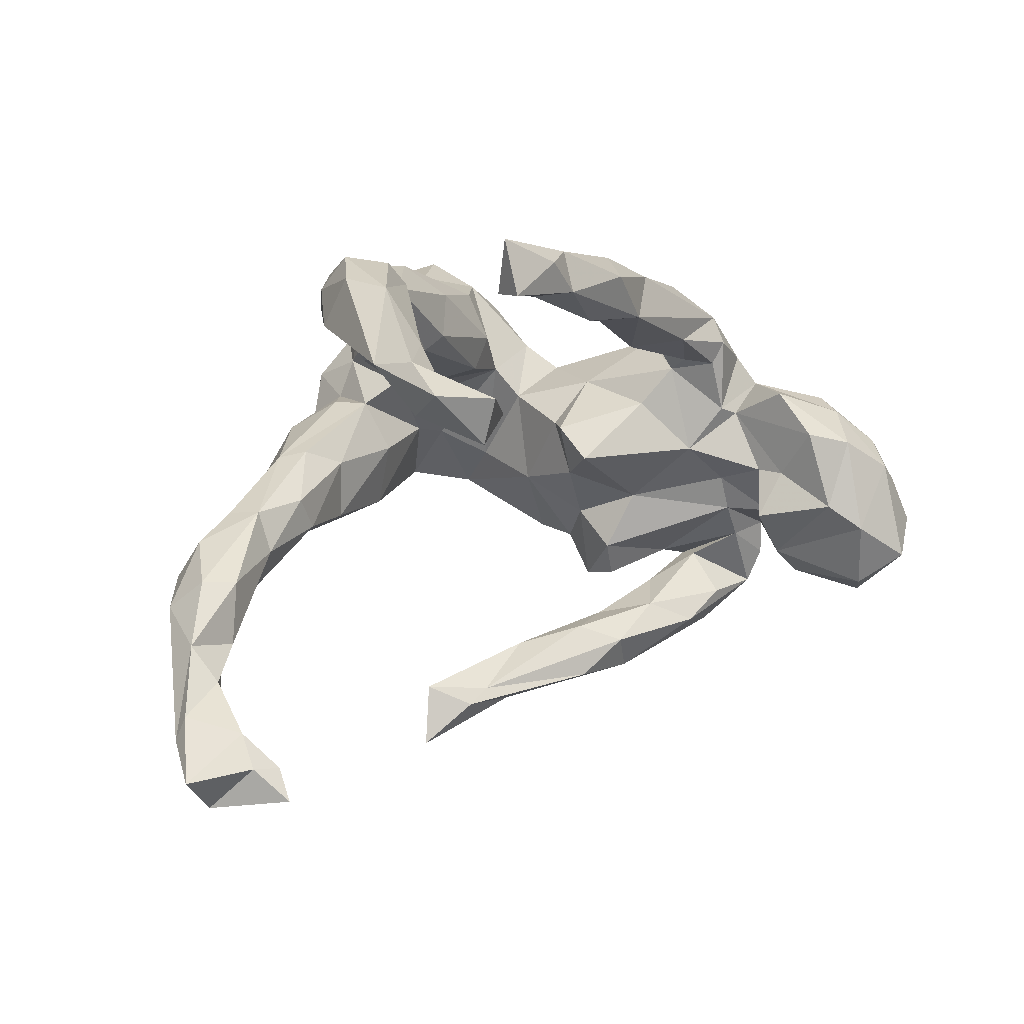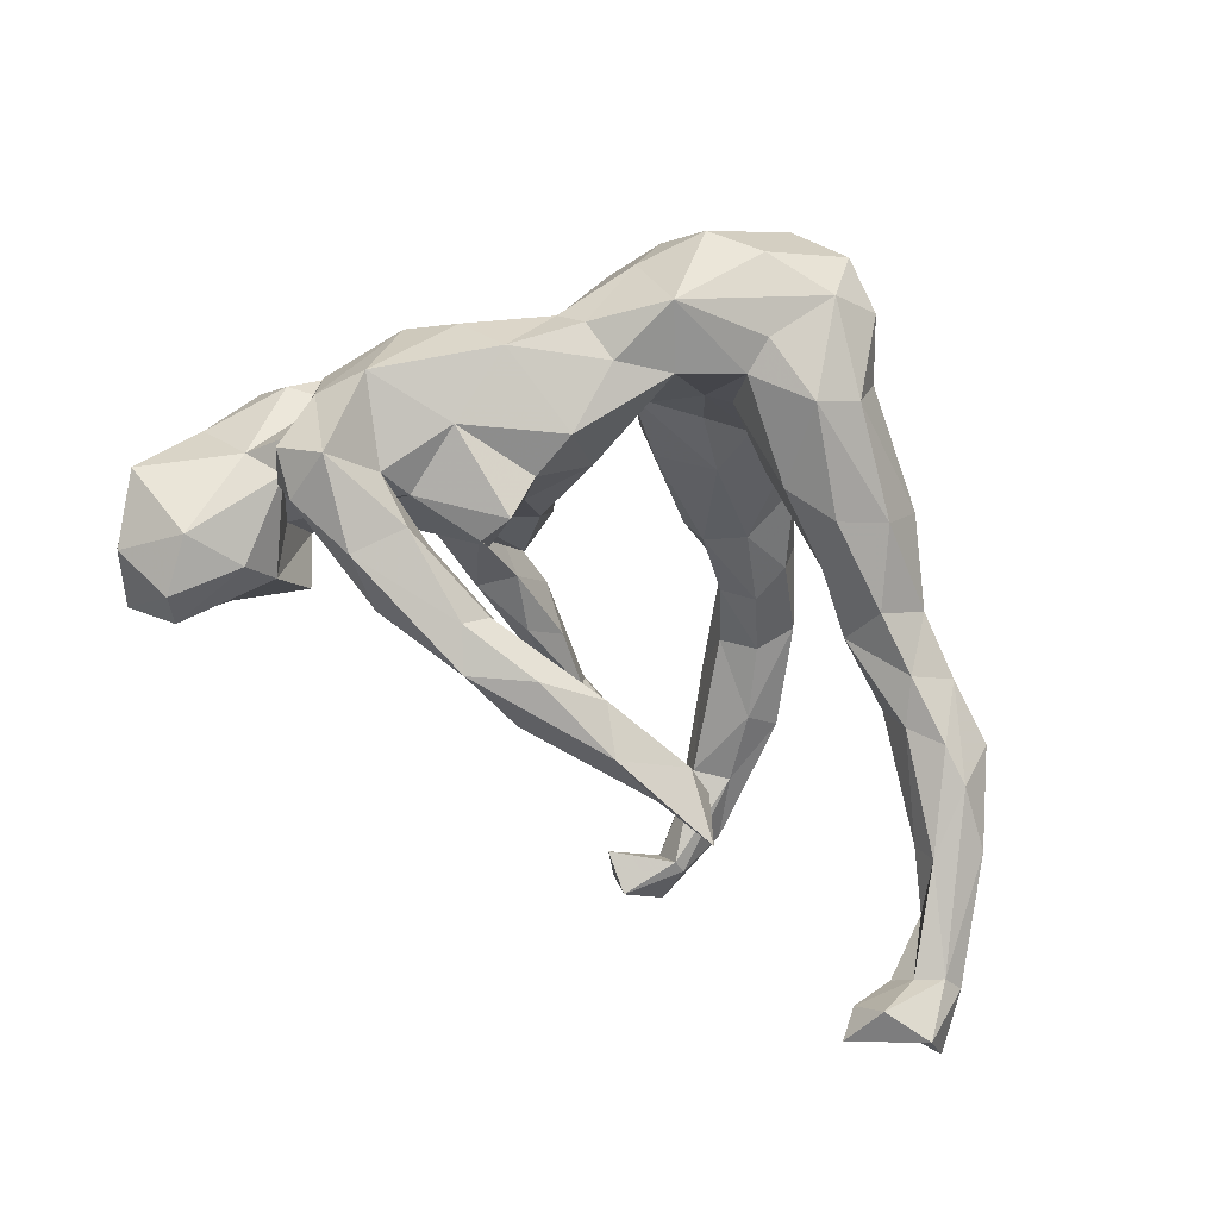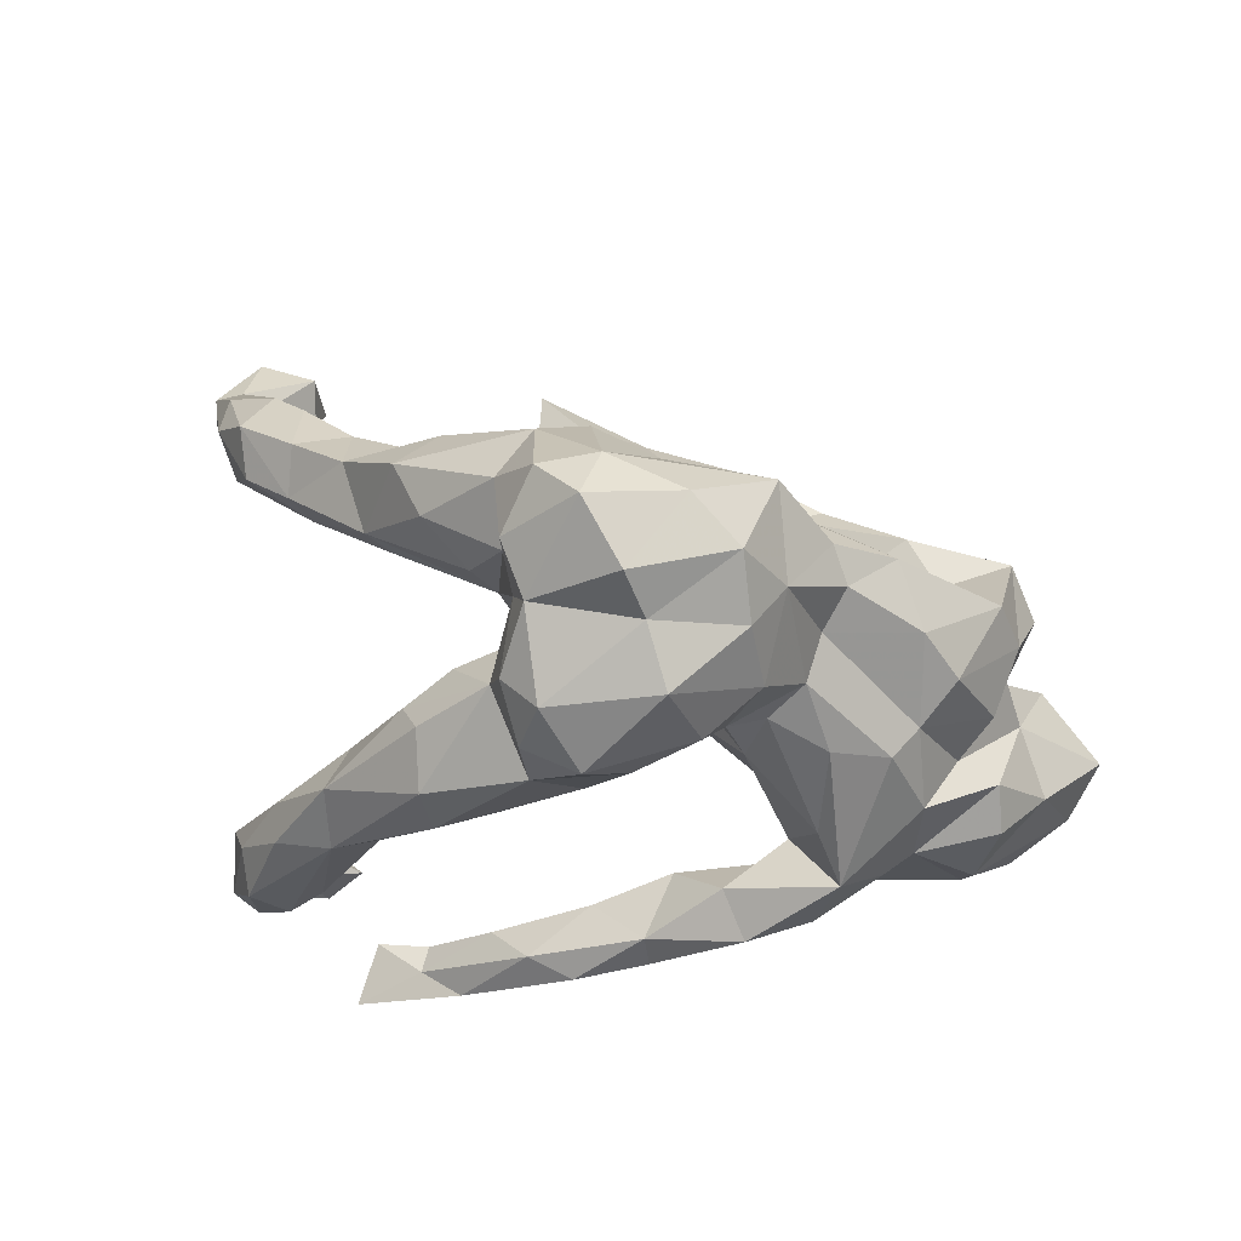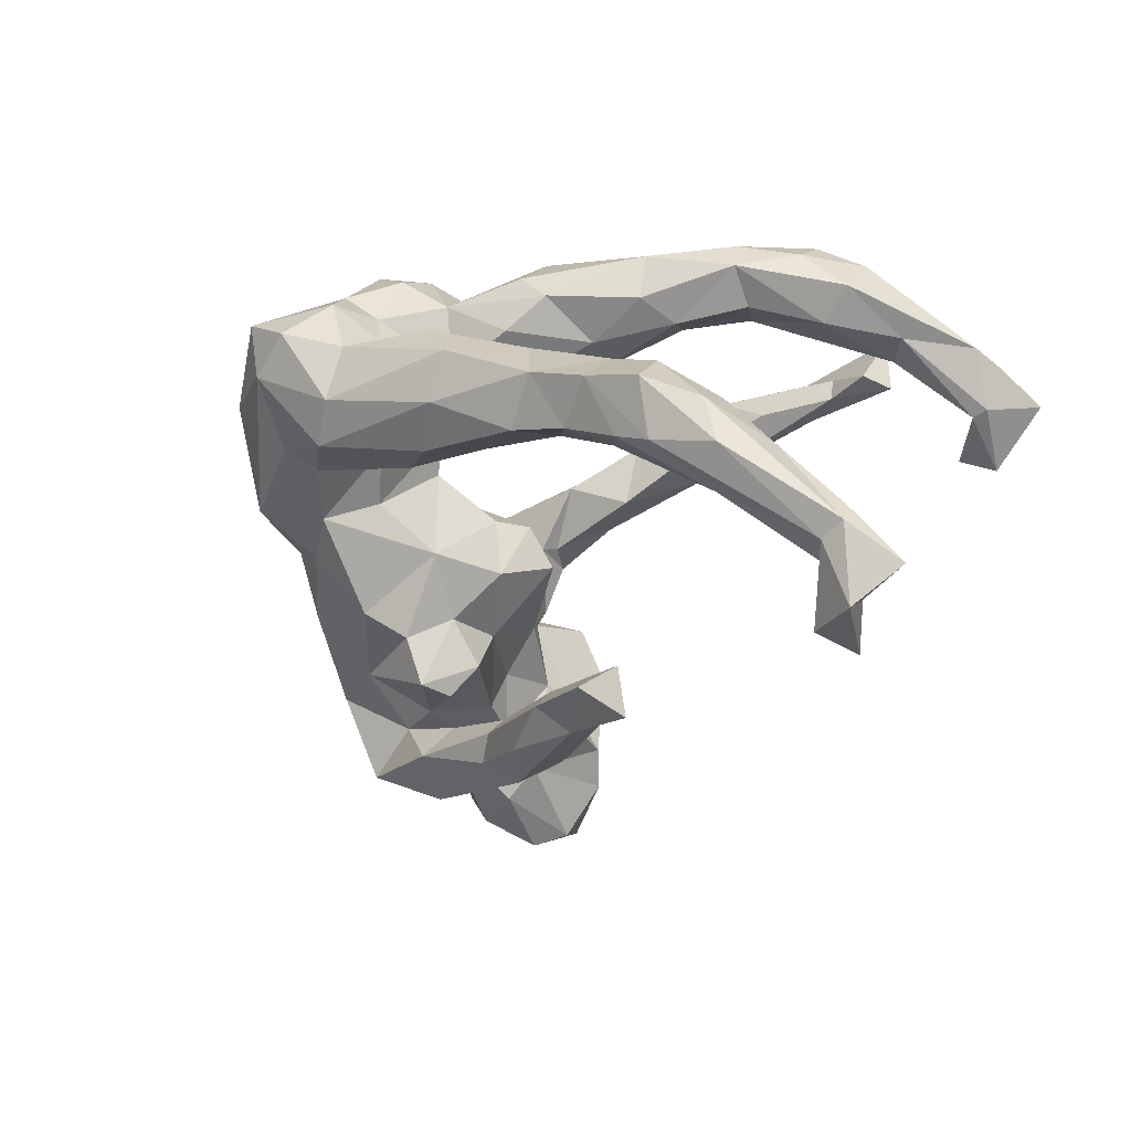
<metadata>
{"format":"obj","ext":"obj","renderer":"f3d","projection":"perspective","resolution":1024,"background":"white","views":[{"elev":0.7,"azim":-35.1,"up":"+Z"},{"elev":-51.6,"azim":143.6,"up":"+Z"},{"elev":52.4,"azim":8.8,"up":"+Y"},{"elev":-37.2,"azim":-119.4,"up":"+Z"}]}
</metadata>
<code>
v 0.595 -0.3362 -0.1188
v 0.6091 -0.2931 -0.182
v 0.6454 -0.2131 -0.1047
v 0.517 -0.36 -0.02799
v 0.612 -0.2835 -0.05158
v 0.5372 -0.3083 0.0178
v 0.57 -0.169 -0.002966
v 0.5557 -0.1974 -0.2042
v 0.5471 -0.3717 -0.1827
v 0.5297 -0.2779 -0.2438
v 0.5255 -0.01291 -0.1848
v 0.4706 -0.2874 0.06792
v 0.5241 -0.1148 -0.08052
v 0.5043 0.03797 -0.09994
v 0.5119 -0.1263 0.09099
v 0.4916 -0.3216 -0.2299
v 0.4612 -0.1913 -0.2121
v 0.4552 -0.3651 -0.1365
v 0.4909 -0.06513 -0.1819
v 0.4376 -0.3507 0.01242
v 0.4855 -0.2327 0.09363
v 0.4999 -0.06889 0.05177
v 0.4411 -0.04346 0.04022
v 0.4959 -0.03996 -0.09997
v 0.3697 -0.01765 -0.1855
v 0.4786 -0.04308 -0.2351
v 0.4809 0.00779 -0.001837
v 0.4074 -0.3357 -0.09862
v 0.4032 -0.2075 -0.1771
v 0.4769 -0.08259 -0.1287
v 0.4843 0.04673 -0.2311
v 0.371 -0.3265 0.02531
v 0.3382 0.03351 -0.2663
v 0.4724 0.1151 -0.1044
v 0.3743 -0.1087 -0.1012
v 0.3295 0.2372 -0.06398
v 0.4177 -0.07991 -0.1481
v 0.4259 0.1227 0.02983
v 0.4215 -0.1642 -0.1061
v 0.3983 -0.1566 0.1204
v 0.3836 0.07374 0.07856
v 0.3711 -0.2548 -0.04028
v 0.4034 -0.03258 0.1298
v 0.3594 -0.2094 -0.03378
v 0.3746 0.1873 0.01102
v 0.39 0.0358 -0.1851
v 0.3895 -0.02657 -0.3025
v 0.351 -0.2725 0.09692
v 0.3339 0.024 -0.1788
v 0.378 -0.07418 -0.2517
v 0.3331 -0.2389 -0.1145
v 0.3608 -0.1503 0.165
v 0.2667 -0.1306 0.003
v 0.3362 -0.1744 0.06585
v 0.3472 -0.1227 -0.04766
v 0.23 -0.06783 -0.2705
v 0.304 -0.174 0.07355
v 0.2711 0.2731 0.01903
v 0.3528 0.08077 0.1355
v 0.3069 -0.07949 0.2371
v 0.3388 0.1348 -0.1409
v 0.1904 -0.1776 0.2801
v 0.227 0.04161 -0.2184
v 0.3062 -0.08723 -0.3
v 0.2735 0.1133 0.1621
v 0.2707 -0.1886 0.1505
v 0.1973 0.212 -0.1346
v 0.2209 -0.0299 -0.07901
v 0.2881 -0.1975 0.1867
v 0.2876 0.004059 -0.2318
v 0.23 -0.1263 0.1427
v 0.2338 -0.1568 0.1574
v 0.215 -0.0129 -0.3341
v 0.2344 0.2046 0.1265
v 0.2456 0.2304 0.06313
v 0.1765 -0.001799 -0.3038
v 0.2467 0.3081 -0.01823
v 0.203 0.1345 -0.1513
v 0.2695 -0.01795 0.1993
v 0.2171 0.09854 -0.2207
v 0.09475 -0.002248 -0.381
v 0.193 0.00967 -0.1698
v 0.1906 0.16 0.1554
v 0.2766 -0.1845 0.23
v 0.1753 0.06655 -0.1076
v 0.08494 -0.06559 -0.01509
v 0.1522 -0.1384 0.2264
v 0.1942 0.3025 -0.06013
v 0.07945 -0.2039 0.171
v 0.1415 0.1861 0.1956
v 0.2011 0.3638 0.1031
v 0.1873 0.2805 0.1954
v 0.1738 -0.2265 0.1855
v 0.07552 -0.07838 -0.3883
v 0.1438 -0.09247 -0.3304
v 0.1922 -0.08942 0.08215
v 0.1796 -0.05678 -0.3765
v 0.1559 -0.01604 -0.2864
v 0.08978 0.2445 -0.000556
v 0.1658 0.3764 0.1786
v 0.1625 0.02988 0.1237
v 0.09535 0.03442 0.04905
v 0.1076 0.1351 -0.04599
v 0.1726 0.4116 -0.02396
v 0.07033 -0.01455 0.03929
v 0.1127 0.01432 -0.03862
v 0.08087 -0.05839 -0.3062
v 0.09221 0.143 0.1005
v 0.05464 -0.2127 0.2747
v -0.01112 -0.00814 -0.3346
v 0.122 0.2603 0.2705
v 0.1465 0.4553 0.1261
v 0.08108 0.3678 0.2879
v 0.06328 -0.2628 0.2831
v 0.01627 0.2802 0.03861
v 0.1095 0.3303 -0.05051
v 0.01523 0.4894 0.2065
v 0.02651 0.4362 -0.0139
v 0.04523 0.4234 0.2243
v 0.05277 0.1582 0.1485
v 0.01178 -0.3103 0.2115
v -0.03625 0.2125 0.1081
v -0.03393 0.5139 0.05204
v -0.01406 0.2603 0.3427
v 0.07634 0.4976 0.08194
v -0.02773 -0.2536 0.208
v 0.03852 0.2126 0.3002
v -0.1051 -0.04202 -0.4055
v -0.006585 0.0151 -0.3659
v -0.0384 -0.2917 0.3065
v -0.02546 0.2919 0.04319
v -0.04917 -0.02231 -0.4256
v 0.02273 0.3813 -0.03604
v -0.007278 0.09728 0.199
v -0.06474 -0.3607 0.2696
v -0.06792 0.4187 -0.06893
v -0.03411 0.09568 0.1443
v -0.04741 0.536 0.137
v -0.1154 0.2269 0.1233
v -0.104 0.4086 0.2078
v -0.07146 0.3377 0.3091
v -0.02285 0.1323 0.2769
v -0.1019 -0.3286 0.1999
v -0.2024 -0.01309 -0.4
v -0.1267 0.3229 0.2632
v -0.1323 0.44 -0.03557
v -0.1053 -0.2845 0.2842
v -0.1623 0.2574 0.08473
v -0.166 -0.3221 0.2313
v -0.2119 0.0488 0.3114
v -0.09546 0.2596 0.3161
v -0.1204 0.2449 0.00535
v -0.1122 0.5112 0.08145
v -0.08593 0.1816 0.3084
v -0.114 0.2881 -0.09047
v -0.1674 -0.003782 0.1909
v -0.1481 0.254 0.2239
v -0.1259 0.3613 0.1667
v -0.1921 -0.4049 0.2354
v -0.1502 0.3656 0.1018
v -0.1966 0.3018 0.08906
v -0.1992 -0.3905 0.2988
v -0.1439 0.4446 0.1447
v -0.1448 0.02018 -0.4146
v -0.1142 0.1452 0.117
v -0.2592 -0.3939 0.2262
v -0.2104 0.1829 0.1564
v -0.241 0.1739 0.2454
v -0.1388 -0.04506 -0.4309
v -0.1926 0.3044 -0.1226
v -0.2124 -0.01936 -0.4941
v -0.2342 0.2228 -0.1145
v -0.1688 0.4338 0.04457
v -0.2272 0.1209 0.3098
v -0.1371 0.03345 0.2636
v -0.2519 -0.4377 0.2752
v -0.2628 -0.3983 0.2657
v -0.2003 0.001837 0.1659
v -0.3012 -0.0768 0.2595
v -0.3302 0.1536 -0.1318
v -0.333 -0.406 0.2255
v -0.2688 0.1453 0.2003
v -0.244 0.2034 -0.02185
v -0.2492 0.04985 0.1601
v -0.2667 0.3387 0.04207
v -0.302 -0.08385 0.2052
v -0.3404 -0.04417 0.1688
v -0.268 0.3337 -0.0974
v -0.3182 0.1989 -0.003495
v -0.3495 -0.4469 0.3036
v -0.4046 -0.5224 0.04096
v -0.3301 0.2337 -0.1547
v -0.4571 -0.5503 -0.004471
v -0.3476 0.0229 0.1873
v -0.3951 -0.2469 0.2485
v -0.3579 0.2211 -0.01303
v -0.3666 -0.168 0.2103
v -0.4559 -0.5768 0.06045
v -0.4148 0.1948 -0.197
v -0.3573 -0.05674 0.2951
v -0.4623 -0.3653 0.136
v -0.3652 0.1338 -0.08668
v -0.5051 -0.4731 0.03583
v -0.4357 -0.26 0.278
v -0.3182 0.3387 -0.03768
v -0.3353 -0.4592 0.2188
v -0.369 0.02365 0.2571
v -0.456 0.1161 -0.1062
v -0.4388 0.1057 -0.1721
v -0.4129 -0.1316 0.1854
v -0.471 -0.2305 0.1493
v -0.4055 0.2468 -0.1077
v -0.4904 -0.4364 0.1437
v -0.4418 -0.09552 0.2737
v -0.4864 0.1588 -0.107
v -0.4504 0.1359 -0.2307
v -0.4973 -0.5055 0.07512
v -0.4867 -0.2175 0.2879
v -0.4518 -0.08363 0.2193
v -0.4896 0.2068 -0.1615
v -0.4998 -0.3563 0.2302
v -0.5032 -0.1728 0.2405
v -0.5506 -0.5065 0.112
v -0.5706 -0.09377 -0.5431
v -0.5184 -0.3404 0.1298
v -0.5528 -0.5705 0.06207
v -0.5293 -0.4826 0.0375
v -0.5242 -0.2813 0.2483
v -0.5648 0.0455 -0.3579
v -0.5719 -0.4394 0.111
v -0.4989 0.163 -0.2606
v -0.5628 -0.1463 -0.4968
v -0.5338 -0.2335 0.1792
v -0.5414 0.03302 -0.2178
v -0.5604 -0.1734 -0.5458
v -0.6096 -0.1484 -0.4953
v -0.5504 0.1416 -0.2954
v -0.5531 0.02349 -0.316
v -0.5587 0.1292 -0.1545
v -0.5959 0.0473 -0.2166
v -0.611 -0.1156 -0.4432
v -0.5767 0.1707 -0.2124
v -0.6549 -0.09141 -0.5575
v -0.6199 -0.0774 -0.4661
v -0.6267 0.1006 -0.258
v -0.6124 -0.03899 -0.3698
v -0.6292 0.08434 -0.3323
v -0.6576 -0.05147 -0.4633
v -0.6423 -0.006328 -0.3137
v -0.6877 -0.07471 -0.4168
v -0.7189 -0.1382 -0.5107
v -0.697 -0.06109 -0.4532
f 109 126 147
f 218 222 228
f 135 159 121
f 150 200 179
f 200 207 214
f 62 87 109
f 197 179 195
f 195 179 200
f 84 62 114
f 114 62 109
f 195 200 204
f 204 200 218
f 200 214 218
f 218 214 222
f 84 114 121
f 121 114 135
f 114 130 135
f 130 114 109
f 109 147 130
f 147 126 149
f 204 218 221
f 218 228 221
f 135 130 162
f 130 147 162
f 147 177 162
f 177 147 149
f 177 149 166
f 135 162 159
f 159 162 176
f 162 190 176
f 162 177 190
f 177 181 190
f 159 176 206
f 206 176 190
f 132 169 171
f 235 232 236
f 224 232 235
f 243 251 252
f 243 236 251
f 243 235 236
f 224 235 243
f 248 224 243
f 248 244 224
f 29 18 28
f 133 155 136
f 16 18 29
f 17 10 16
f 10 9 16
f 2 9 10
f 17 16 29
f 8 10 17
f 8 2 10
f 26 19 37
f 240 239 245
f 240 208 239
f 234 208 240
f 234 209 208
f 25 70 56
f 25 46 70
f 25 37 46
f 26 31 11
f 11 19 26
f 239 242 245
f 215 242 239
f 215 220 242
f 180 209 216
f 80 82 85
f 80 63 82
f 49 63 80
f 199 180 216
f 116 133 104
f 88 116 104
f 77 88 104
f 173 146 205
f 173 153 146
f 59 65 60
f 79 65 83
f 71 72 87
f 187 210 219
f 72 93 89
f 219 210 211
f 219 211 233
f 174 157 168
f 157 182 168
f 90 127 120
f 120 127 134
f 127 142 134
f 79 60 65
f 134 142 175
f 156 134 175
f 168 182 207
f 43 59 60
f 182 194 207
f 207 194 219
f 52 43 60
f 60 79 71
f 60 71 87
f 178 156 179
f 156 175 179
f 178 179 186
f 207 219 214
f 52 60 84
f 52 84 69
f 60 62 84
f 87 89 109
f 186 179 197
f 187 186 210
f 186 197 210
f 214 219 222
f 66 69 93
f 69 84 93
f 89 93 121
f 109 89 126
f 219 233 222
f 93 84 121
f 89 121 126
f 121 143 126
f 126 143 149
f 197 195 201
f 228 222 233
f 104 133 118
f 16 9 18
f 9 4 18
f 29 28 51
f 2 1 9
f 2 5 1
f 2 8 3
f 5 2 3
f 30 17 29
f 8 17 30
f 13 3 8
f 82 35 68
f 30 35 37
f 19 30 37
f 49 37 35
f 40 15 22
f 15 7 22
f 101 102 105
f 96 101 105
f 43 23 41
f 101 108 102
f 122 165 139
f 115 122 139
f 122 120 165
f 115 120 122
f 59 75 74
f 59 41 75
f 41 45 75
f 38 45 41
f 148 160 161
f 160 148 158
f 148 139 158
f 131 139 148
f 131 115 139
f 75 91 74
f 75 58 91
f 160 173 185
f 161 160 185
f 158 163 160
f 163 173 160
f 163 153 173
f 91 112 100
f 91 104 112
f 138 153 163
f 117 125 138
f 117 112 125
f 227 193 226
f 227 203 193
f 23 27 41
f 131 148 152
f 75 45 58
f 125 123 138
f 29 39 30
f 13 8 30
f 88 67 116
f 196 212 215
f 172 183 180
f 180 183 202
f 116 115 133
f 133 115 131
f 155 133 131
f 118 133 136
f 205 146 188
f 45 36 58
f 58 36 77
f 36 67 88
f 77 36 88
f 131 152 155
f 45 34 36
f 116 103 99
f 155 152 172
f 152 183 172
f 185 205 196
f 196 205 212
f 14 34 38
f 34 45 38
f 183 189 202
f 208 202 189
f 208 189 196
f 24 14 27
f 85 106 103
f 68 86 106
f 85 68 106
f 13 30 24
f 30 39 35
f 35 55 68
f 68 55 53
f 82 68 85
f 49 82 63
f 49 35 82
f 37 49 46
f 24 30 19
f 24 11 14
f 11 24 19
f 208 215 239
f 208 196 215
f 202 208 209
f 180 202 209
f 78 85 103
f 61 34 46
f 34 31 46
f 14 31 34
f 14 11 31
f 212 199 220
f 215 212 220
f 34 61 36
f 205 188 212
f 188 192 212
f 170 192 188
f 172 180 192
f 192 170 172
f 67 103 116
f 67 78 103
f 36 61 67
f 155 172 170
f 136 155 170
f 146 136 188
f 136 170 188
f 78 80 85
f 97 95 94
f 73 97 81
f 97 64 95
f 47 97 73
f 97 47 64
f 229 248 237
f 231 229 237
f 216 238 229
f 216 209 238
f 76 129 110
f 76 81 129
f 107 98 110
f 98 76 110
f 73 81 76
f 33 47 73
f 216 229 231
f 241 246 250
f 249 252 250
f 241 244 246
f 244 229 246
f 247 248 252
f 144 164 171
f 128 144 169
f 171 164 132
f 128 110 144
f 94 128 169
f 132 94 169
f 97 94 132
f 81 97 132
f 237 248 247
f 110 164 144
f 110 129 164
f 129 132 164
f 129 81 132
f 251 250 252
f 241 250 251
f 236 241 251
f 241 232 244
f 232 241 236
f 232 224 244
f 244 248 229
f 248 243 252
f 178 186 187
f 96 71 101
f 40 43 52
f 184 187 194
f 182 184 194
f 184 178 187
f 90 111 127
f 174 168 207
f 143 121 159
f 143 166 149
f 195 204 221
f 143 159 166
f 166 159 206
f 166 206 181
f 177 166 181
f 213 195 221
f 111 113 124
f 127 111 124
f 124 113 141
f 124 141 151
f 141 145 151
f 142 127 154
f 127 124 154
f 154 124 151
f 154 151 157
f 154 157 174
f 142 154 150
f 150 154 174
f 175 142 150
f 200 150 174
f 200 174 207
f 62 60 87
f 175 150 179
f 71 79 101
f 167 184 182
f 167 165 184
f 165 178 184
f 137 178 165
f 137 156 178
f 137 134 156
f 79 83 101
f 43 41 59
f 120 137 165
f 120 134 137
f 59 74 65
f 182 157 167
f 167 139 165
f 157 139 167
f 108 90 120
f 83 90 108
f 74 92 90
f 83 74 90
f 65 74 83
f 158 157 145
f 74 91 92
f 158 140 163
f 92 91 100
f 117 119 112
f 119 100 112
f 113 100 119
f 140 138 163
f 101 83 108
f 158 139 157
f 61 49 80
f 70 33 76
f 46 33 70
f 61 46 49
f 31 33 46
f 199 231 220
f 199 216 231
f 192 180 199
f 78 61 80
f 67 61 78
f 212 192 199
f 249 234 240
f 238 234 249
f 107 56 98
f 56 107 95
f 64 56 95
f 64 50 56
f 50 25 56
f 26 50 64
f 47 26 64
f 249 240 245
f 238 209 234
f 70 76 98
f 56 70 98
f 76 33 73
f 31 47 33
f 50 26 25
f 31 26 47
f 242 247 245
f 242 237 247
f 242 220 237
f 220 231 237
f 94 95 128
f 245 252 249
f 245 247 252
f 246 238 249
f 229 238 246
f 128 107 110
f 128 95 107
f 250 246 249
f 140 117 138
f 193 198 226
f 227 226 230
f 27 14 38
f 103 106 102
f 68 53 86
f 41 27 38
f 103 102 108
f 13 24 23
f 27 23 24
f 105 102 106
f 106 86 105
f 7 13 22
f 22 13 23
f 53 96 86
f 7 3 13
f 55 44 53
f 44 54 53
f 53 54 57
f 5 3 7
f 21 5 7
f 28 32 42
f 4 1 6
f 4 12 20
f 20 32 28
f 193 203 191
f 191 203 217
f 191 217 198
f 191 198 193
f 225 201 203
f 217 201 213
f 201 217 203
f 225 203 227
f 20 12 48
f 32 20 48
f 6 21 12
f 44 42 54
f 42 32 54
f 57 71 53
f 48 54 32
f 54 40 57
f 21 7 15
f 96 105 86
f 96 53 71
f 4 6 12
f 5 21 6
f 148 161 196
f 189 148 196
f 189 183 148
f 183 152 148
f 99 120 115
f 99 108 120
f 103 108 99
f 196 161 185
f 116 99 115
f 185 173 205
f 58 77 91
f 112 104 125
f 123 146 153
f 138 123 153
f 123 104 118
f 125 104 123
f 18 20 28
f 18 4 20
f 9 1 4
f 42 51 28
f 1 5 6
f 44 51 42
f 39 44 55
f 55 35 39
f 39 29 44
f 77 104 91
f 123 118 136
f 123 136 146
f 44 29 51
f 90 92 111
f 157 151 145
f 92 113 111
f 140 158 145
f 141 140 145
f 92 100 113
f 119 140 141
f 113 119 141
f 198 223 226
f 57 66 71
f 198 217 223
f 230 226 223
f 119 117 140
f 194 187 219
f 21 15 40
f 12 21 40
f 57 40 52
f 52 69 57
f 57 69 66
f 66 72 71
f 72 66 93
f 87 72 89
f 12 40 48
f 197 211 210
f 197 201 211
f 211 201 225
f 211 225 233
f 233 225 230
f 228 233 230
f 201 195 213
f 225 227 230
f 221 228 230
f 217 213 223
f 213 221 223
f 223 221 230
f 40 54 48
f 26 37 25
f 169 144 171
f 40 22 43
f 22 23 43
f 206 190 181

</code>
